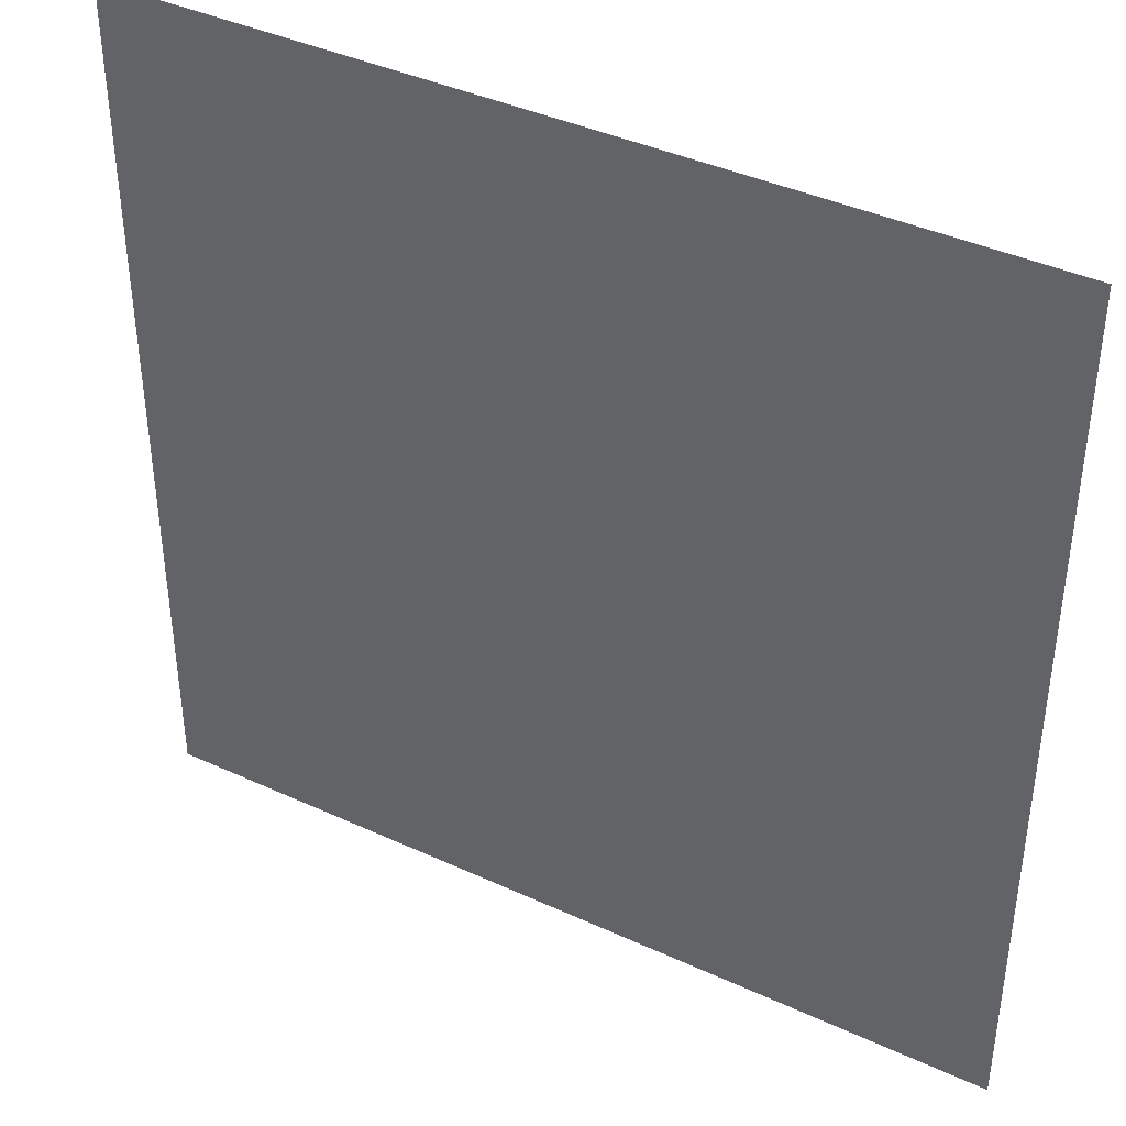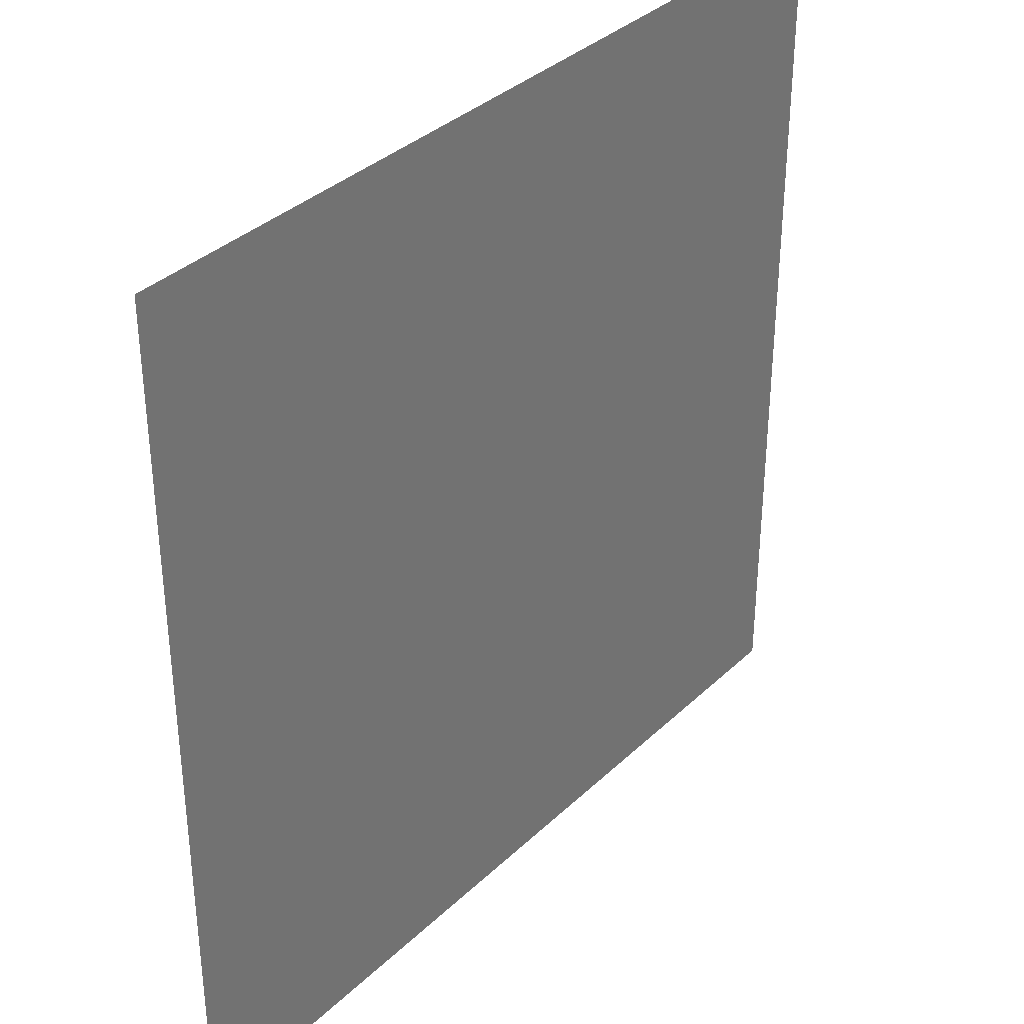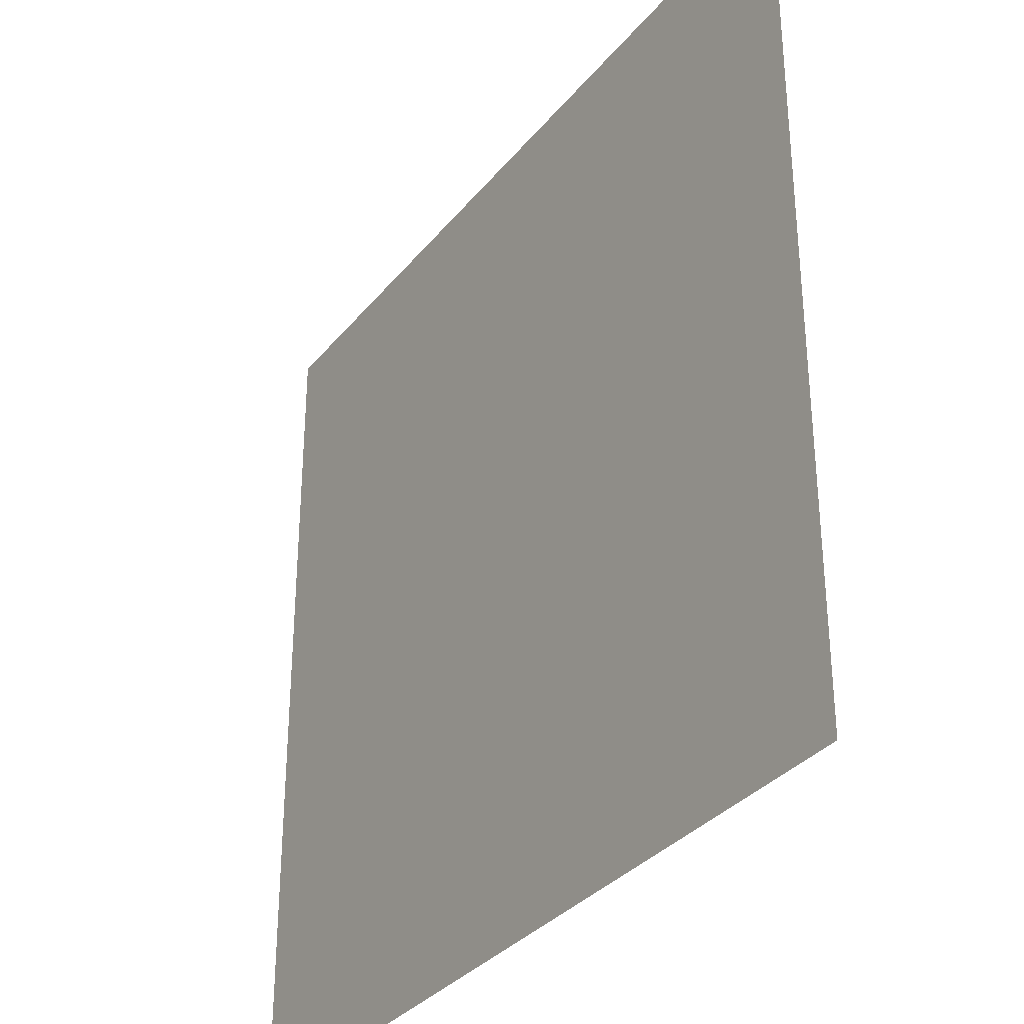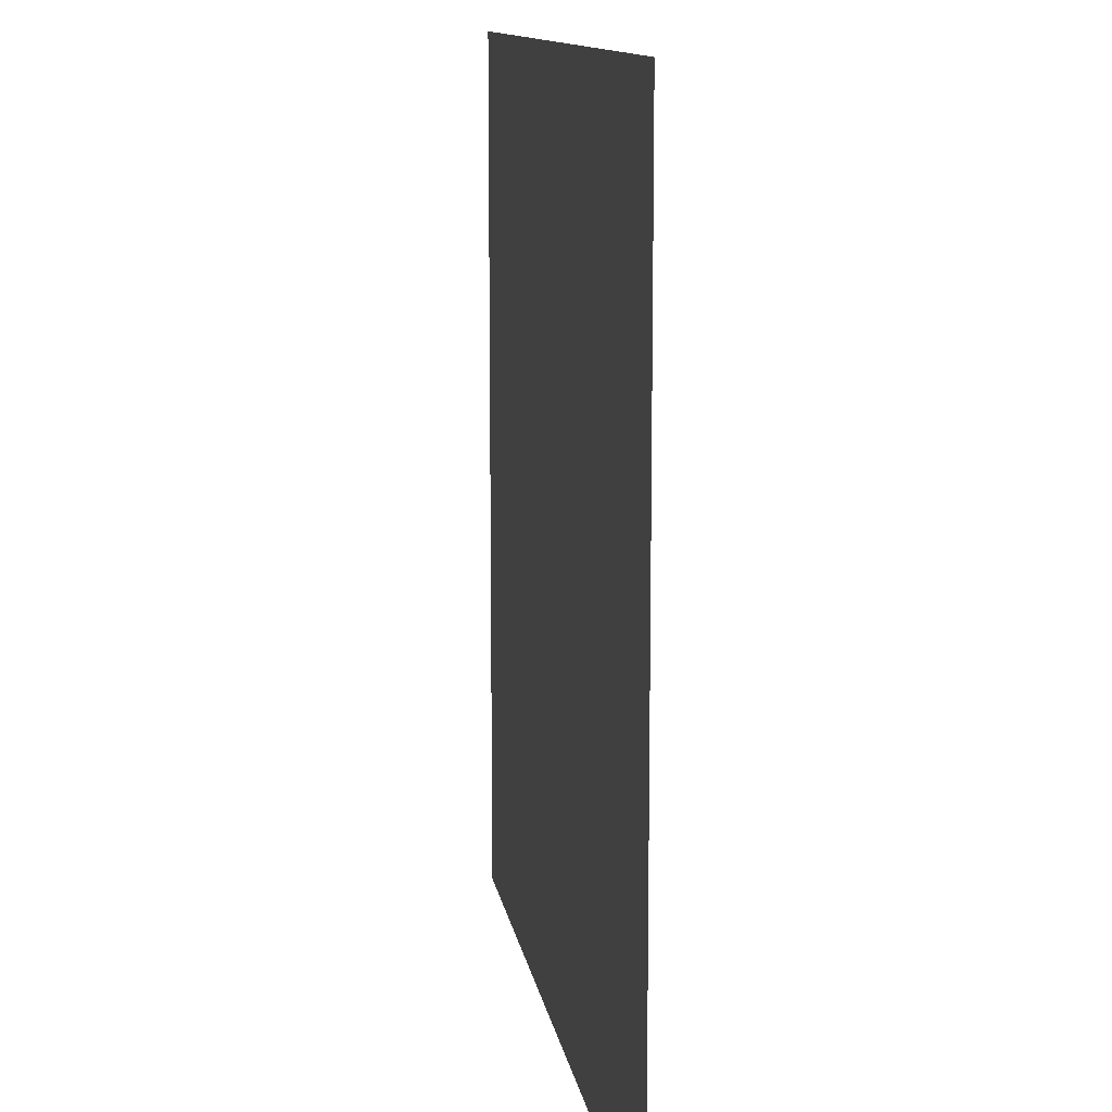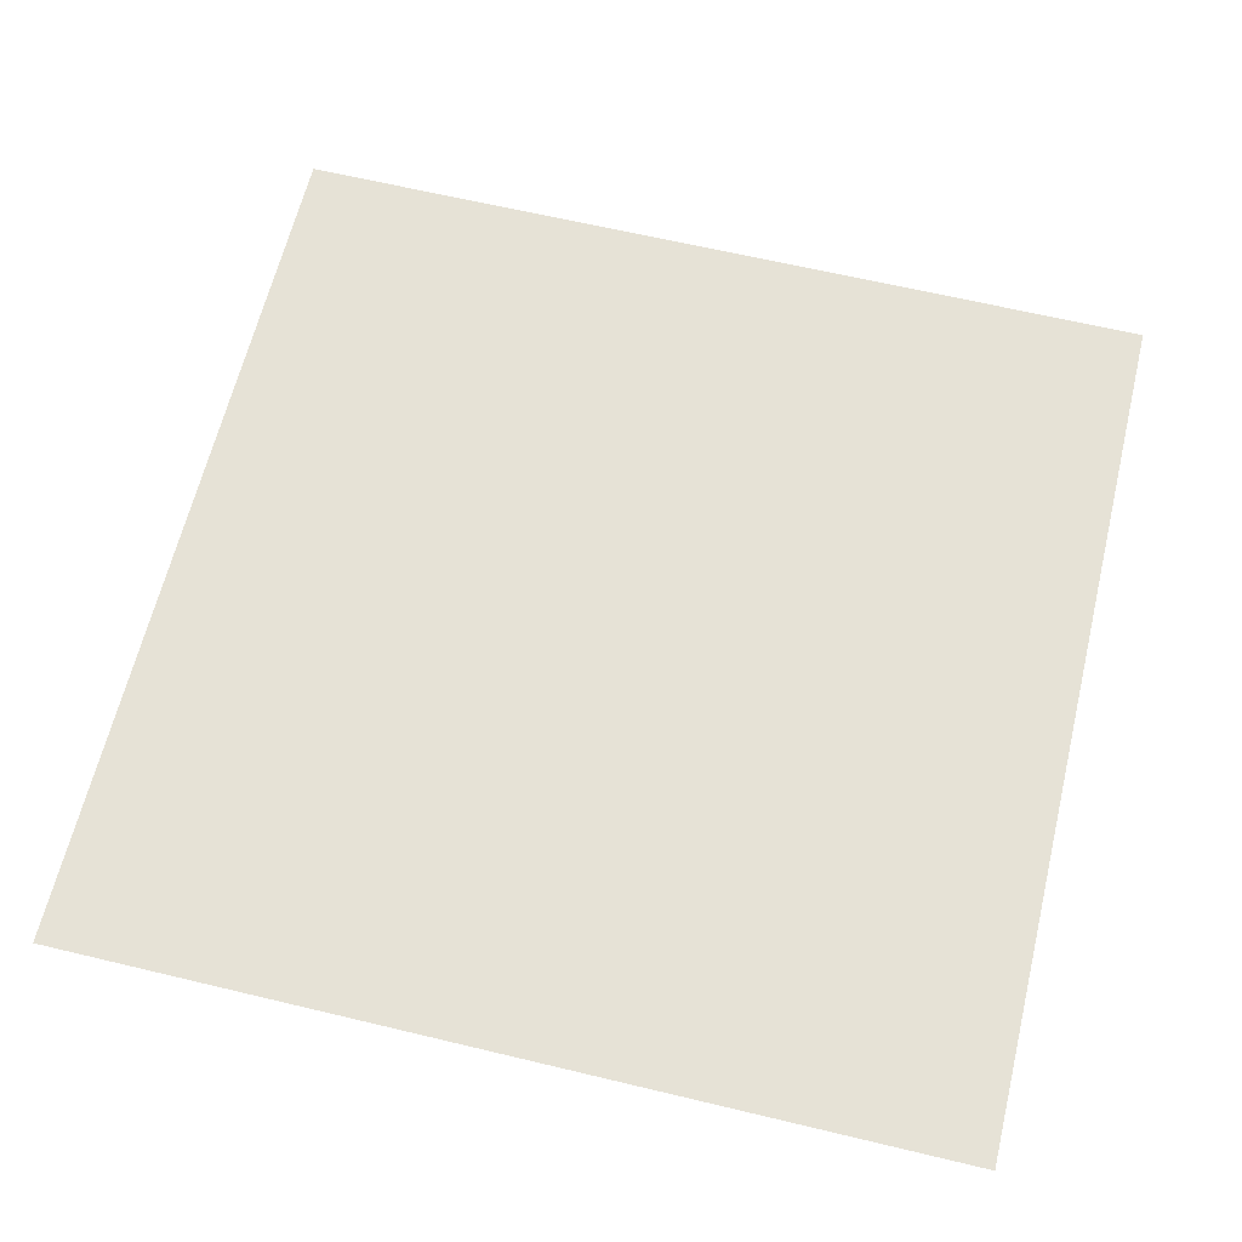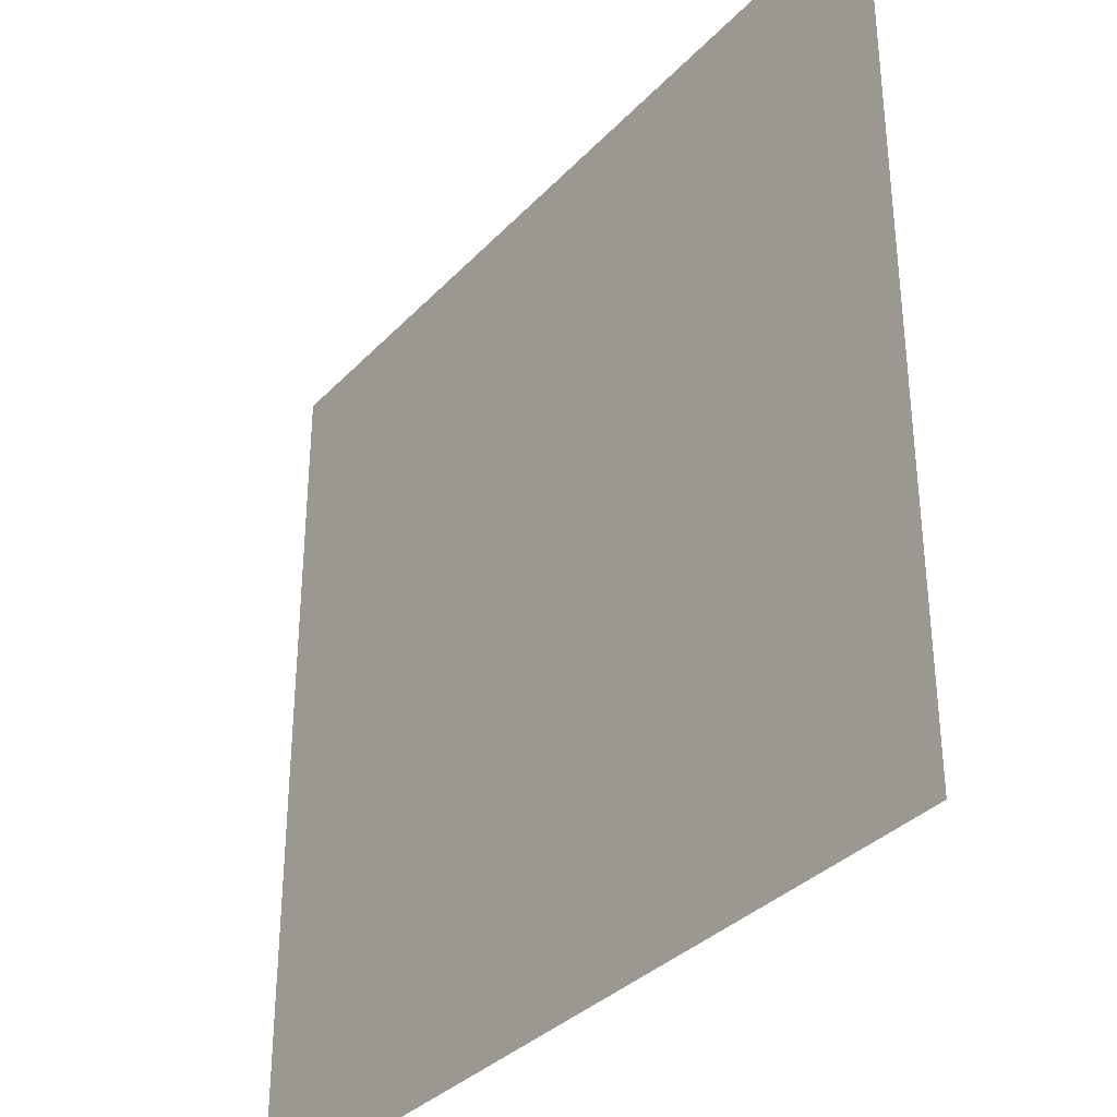
<metadata>
{"format":"obj","ext":"obj","renderer":"f3d","projection":"perspective","resolution":1024,"background":"white","views":[{"elev":40.4,"azim":-150.5,"up":"+Y"},{"elev":35.5,"azim":129.1,"up":"+Y"},{"elev":-33.1,"azim":-122.6,"up":"+Y"},{"elev":11.9,"azim":-98.8,"up":"+Y"},{"elev":63.8,"azim":103.6,"up":"+Z"},{"elev":-34.5,"azim":53.7,"up":"+Y"}]}
</metadata>
<code>
o Plane
v -1 -1 0.05298
v 1 -1 0.05298
v -1 1 0.05298
v 1 1 0.05298
f 2 3 1
f 2 4 3

</code>
